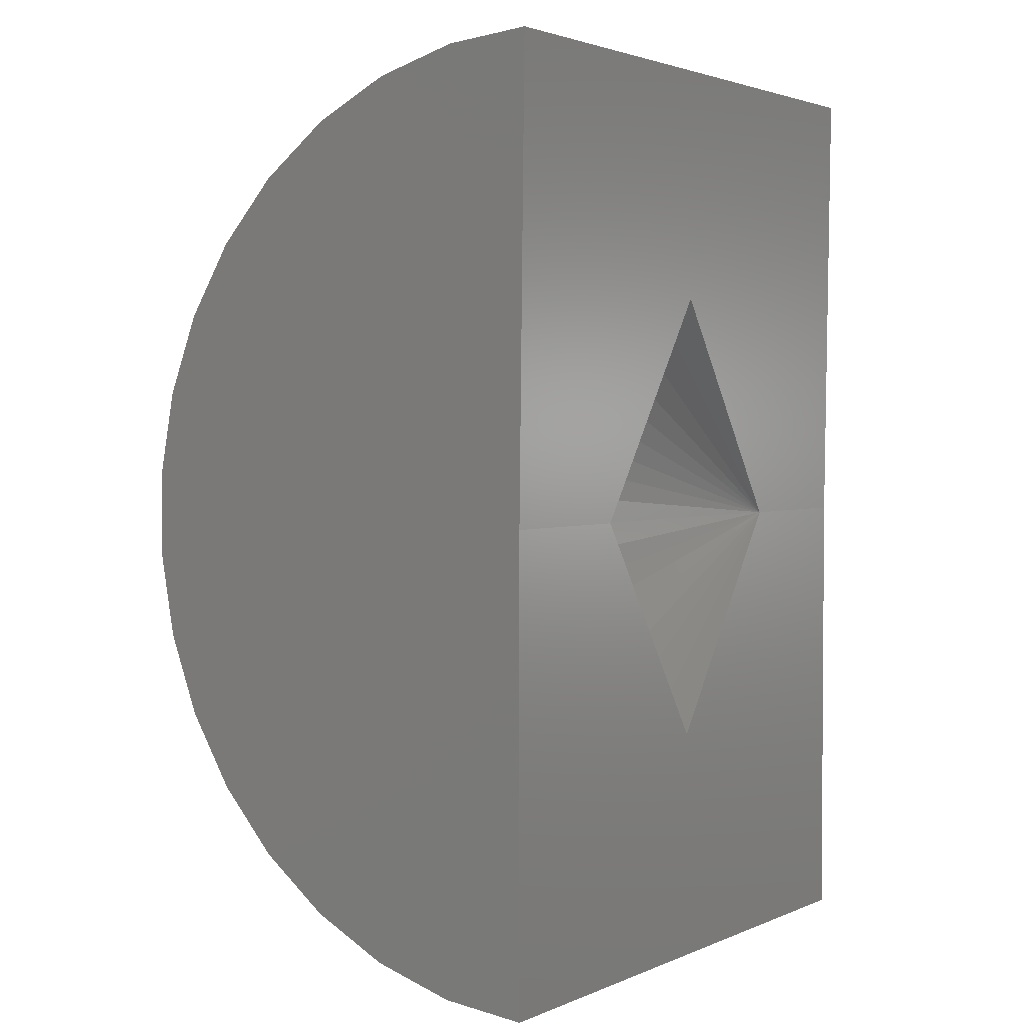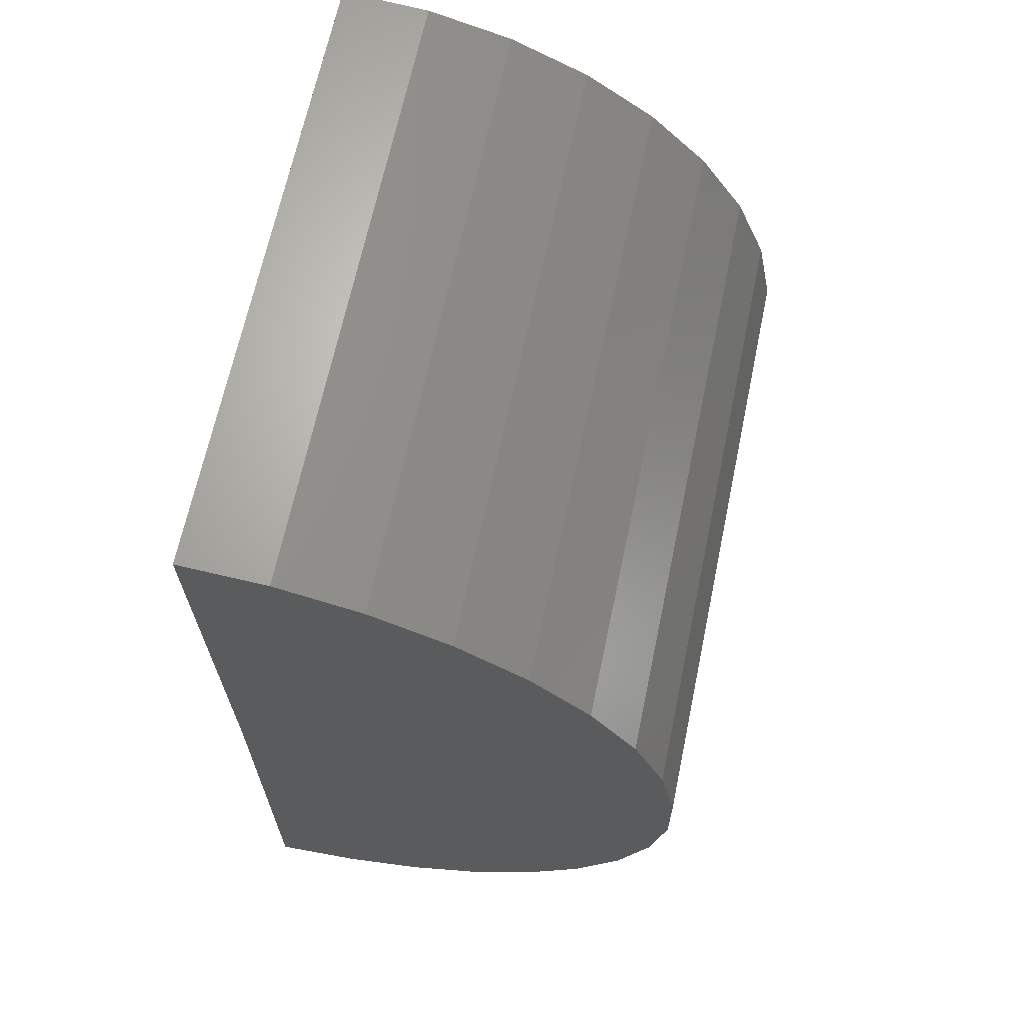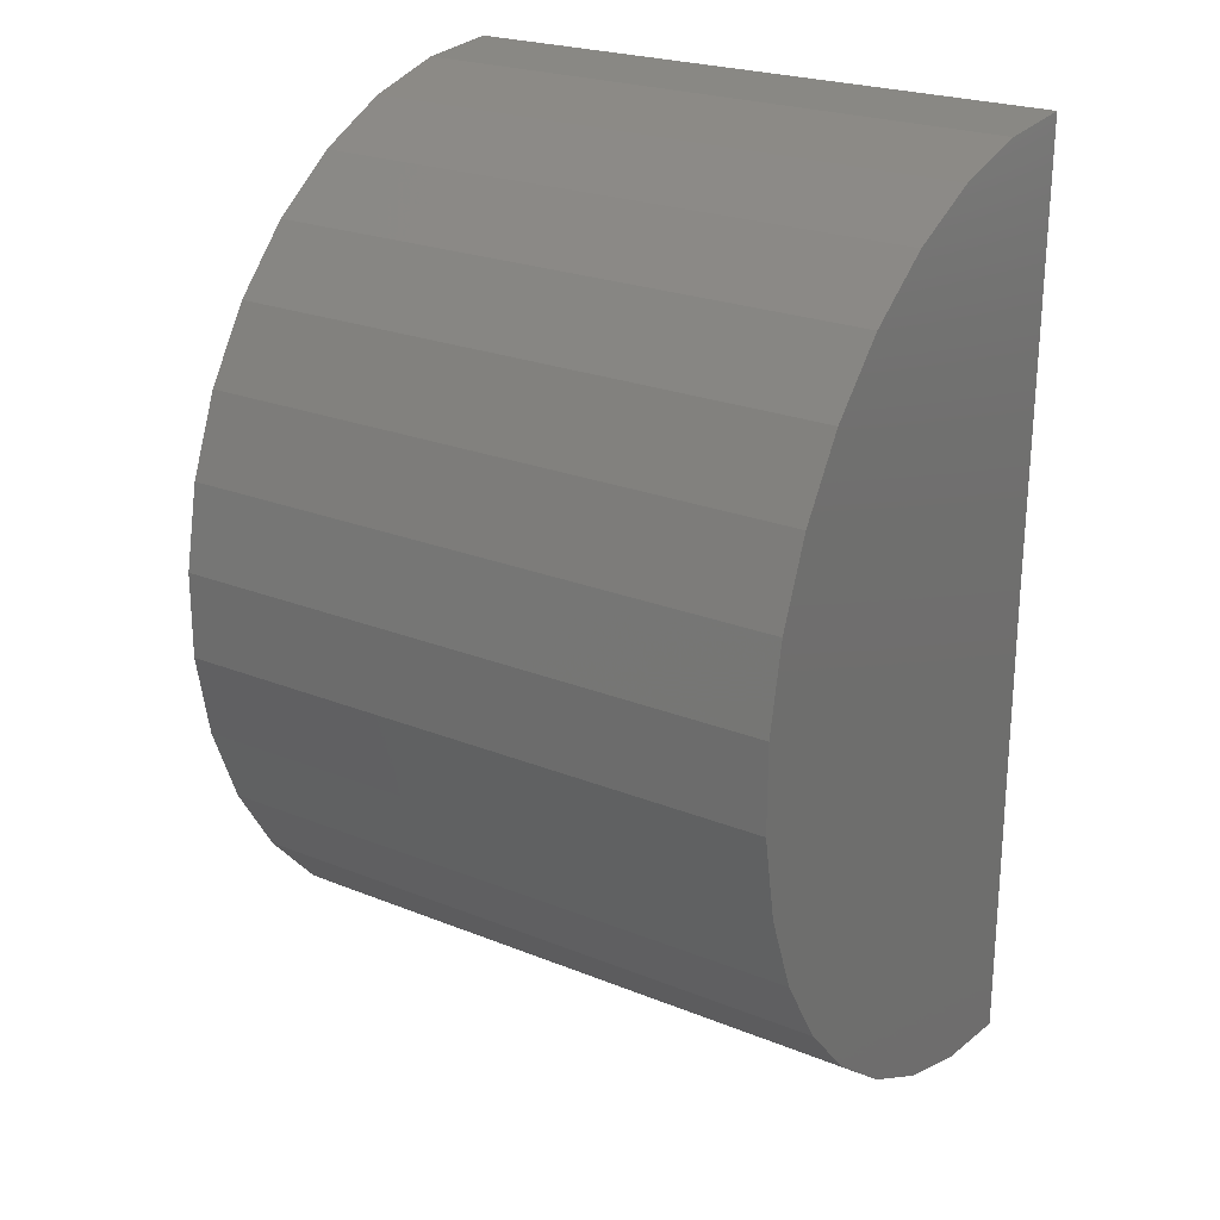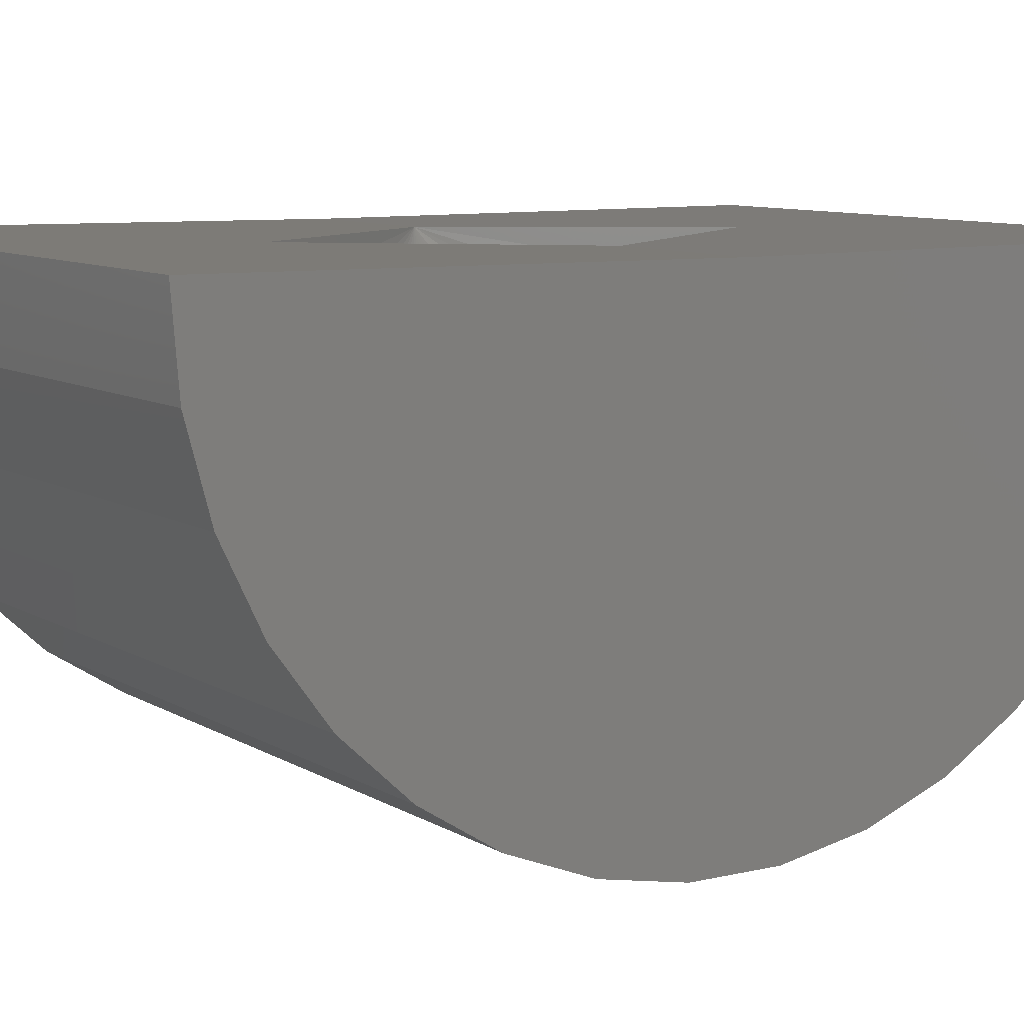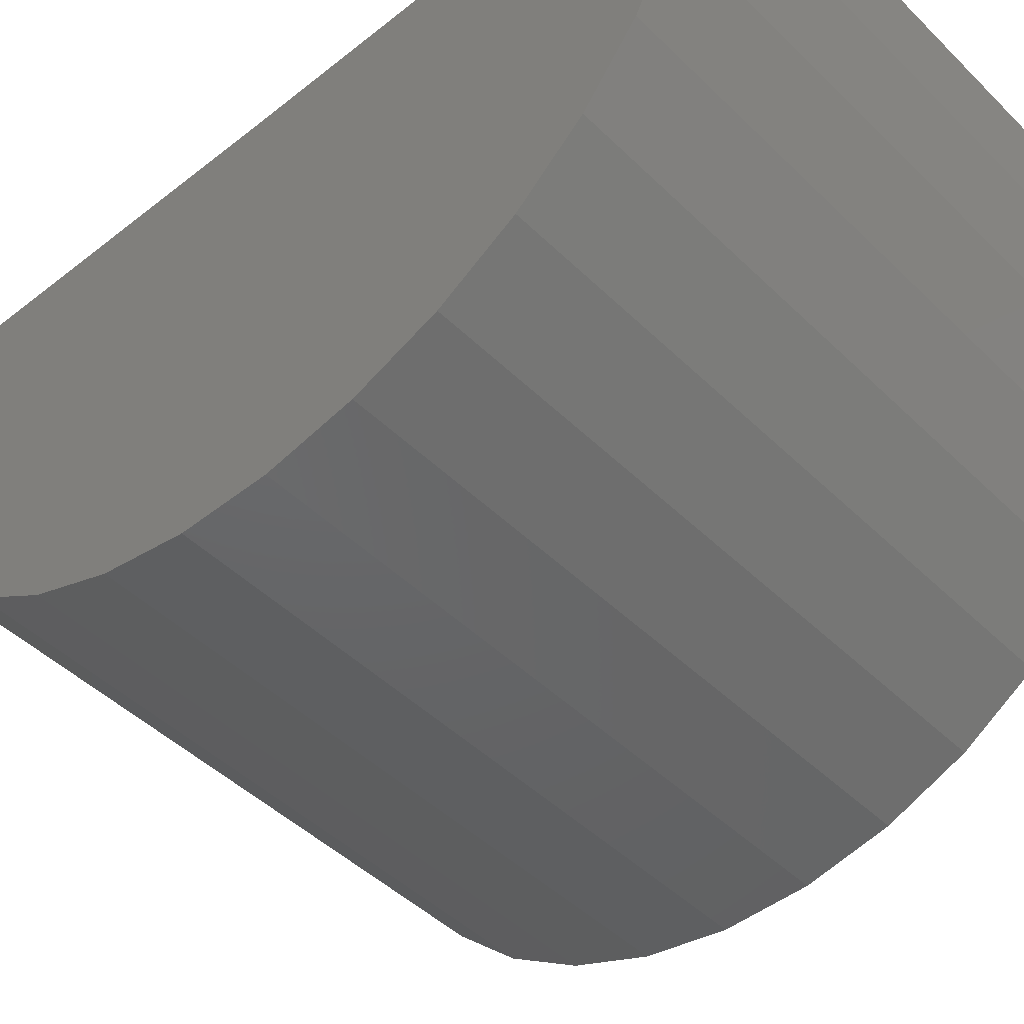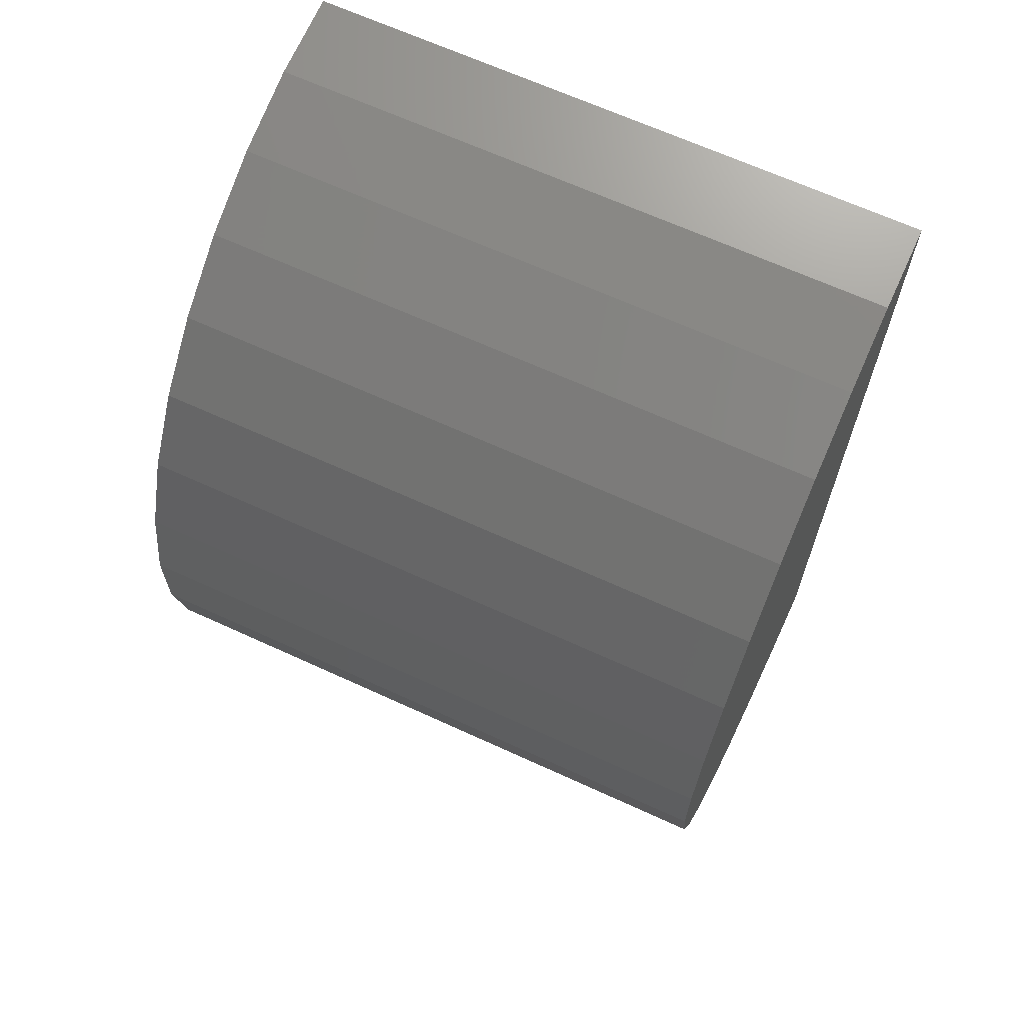
<metadata>
{"format":"stl","ext":"stl","renderer":"f3d","projection":"perspective","resolution":1024,"background":"white","views":[{"elev":2.5,"azim":125.3,"up":"+Z"},{"elev":66.0,"azim":-78.2,"up":"+Z"},{"elev":23.5,"azim":34.1,"up":"+Z"},{"elev":9.0,"azim":56.8,"up":"+Y"},{"elev":-46.1,"azim":-48.0,"up":"+Y"},{"elev":66.5,"azim":24.7,"up":"+Z"}]}
</metadata>
<code>
# stl→obj: 58 verts, 112 faces
v 0.4688 2.364e-16 0.3249
v 0.1609 2.023e-16 0.3249
v 0.4688 0.01122 1.236
v -0.1342 0.005532 0.7739
v -0.75 0.01122 1.236
v -0.75 1.011e-16 0.3249
v -0.4421 1.353e-16 0.3249
v -0.75 0 -0.5859
v -0.1342 1.196e-16 -0.1241
v 0.4688 1.353e-16 -0.5859
v -0.75 -0.168 -0.5703
v -0.75 -0.3303 -0.524
v -0.75 -0.4812 -0.4485
v -0.75 -0.6156 -0.3464
v -0.75 -0.7289 -0.2214
v -0.75 -0.8171 -0.07754
v -0.75 -0.8773 0.0801
v -0.75 -0.9074 0.2461
v -0.75 -0.9064 0.4149
v -0.75 -0.8743 0.5805
v -0.75 -0.8121 0.7374
v -0.75 -0.7221 0.8801
v -0.75 -0.6073 1.004
v -0.75 -0.4716 1.104
v -0.75 -0.3198 1.178
v -0.75 -0.157 1.222
v -0.1342 -0.07738 0.7672
v -0.1342 -0.1576 0.7453
v -0.1342 -0.2325 0.7091
v -0.1342 -0.2994 0.6596
v -0.1342 -0.356 0.5986
v -0.1342 -0.4003 0.5283
v -0.1342 -0.431 0.4509
v -0.1342 -0.4468 0.3693
v -0.1342 -0.4473 0.2861
v -0.1342 -0.4325 0.2042
v -0.1342 -0.4028 0.1265
v -0.1342 -0.3593 0.05563
v -0.1342 -0.3035 -0.006029
v -0.1342 -0.2372 -0.05633
v -0.1342 -0.1628 -0.09354
v -0.1342 -0.08283 -0.1164
v 0.4688 -0.9064 0.4149
v 0.4688 -0.9074 0.2461
v 0.4688 -0.8773 0.0801
v 0.4688 -0.8171 -0.07754
v 0.4688 -0.7289 -0.2214
v 0.4688 -0.6156 -0.3464
v 0.4688 -0.4812 -0.4485
v 0.4688 -0.3303 -0.524
v 0.4688 -0.168 -0.5703
v 0.4688 -0.157 1.222
v 0.4688 -0.3198 1.178
v 0.4688 -0.4716 1.104
v 0.4688 -0.6073 1.004
v 0.4688 -0.7221 0.8801
v 0.4688 -0.8121 0.7374
v 0.4688 -0.8743 0.5805
f 1 2 3
f 3 2 4
f 3 4 5
f 6 5 7
f 7 5 4
f 8 9 10
f 10 9 2
f 10 2 1
f 6 7 8
f 8 7 9
f 6 8 11
f 6 11 12
f 6 12 13
f 6 13 14
f 6 14 15
f 6 15 16
f 6 16 17
f 6 17 18
f 6 18 19
f 6 19 5
f 5 19 20
f 5 20 21
f 5 21 22
f 5 22 23
f 5 23 24
f 5 24 25
f 5 25 26
f 7 4 27
f 7 27 28
f 7 28 29
f 7 29 30
f 7 30 31
f 7 31 32
f 7 32 33
f 7 33 34
f 7 34 35
f 7 35 36
f 7 36 37
f 7 37 38
f 7 38 39
f 7 39 40
f 7 40 41
f 7 41 42
f 7 42 9
f 2 9 42
f 2 42 41
f 2 41 40
f 2 40 39
f 2 39 38
f 2 38 37
f 2 37 36
f 2 36 35
f 2 35 34
f 2 34 33
f 2 33 32
f 2 32 31
f 2 31 30
f 2 30 29
f 2 29 28
f 2 28 27
f 2 27 4
f 1 3 43
f 1 43 44
f 1 44 45
f 1 45 46
f 1 46 47
f 1 47 48
f 1 48 49
f 1 49 50
f 1 50 51
f 1 51 10
f 3 52 53
f 3 53 54
f 3 54 55
f 3 55 56
f 3 56 57
f 3 57 58
f 3 58 43
f 3 5 52
f 52 5 26
f 52 26 53
f 53 26 25
f 53 25 54
f 54 25 24
f 54 24 55
f 55 24 23
f 55 23 56
f 56 23 22
f 56 22 57
f 57 22 21
f 57 21 58
f 58 21 20
f 58 20 43
f 43 20 19
f 43 19 44
f 44 19 18
f 44 18 45
f 45 18 17
f 45 17 46
f 46 17 16
f 46 16 47
f 47 16 15
f 47 15 48
f 48 15 14
f 48 14 49
f 49 14 13
f 49 13 50
f 50 13 12
f 50 12 51
f 51 12 11
f 51 11 10
f 10 11 8

</code>
